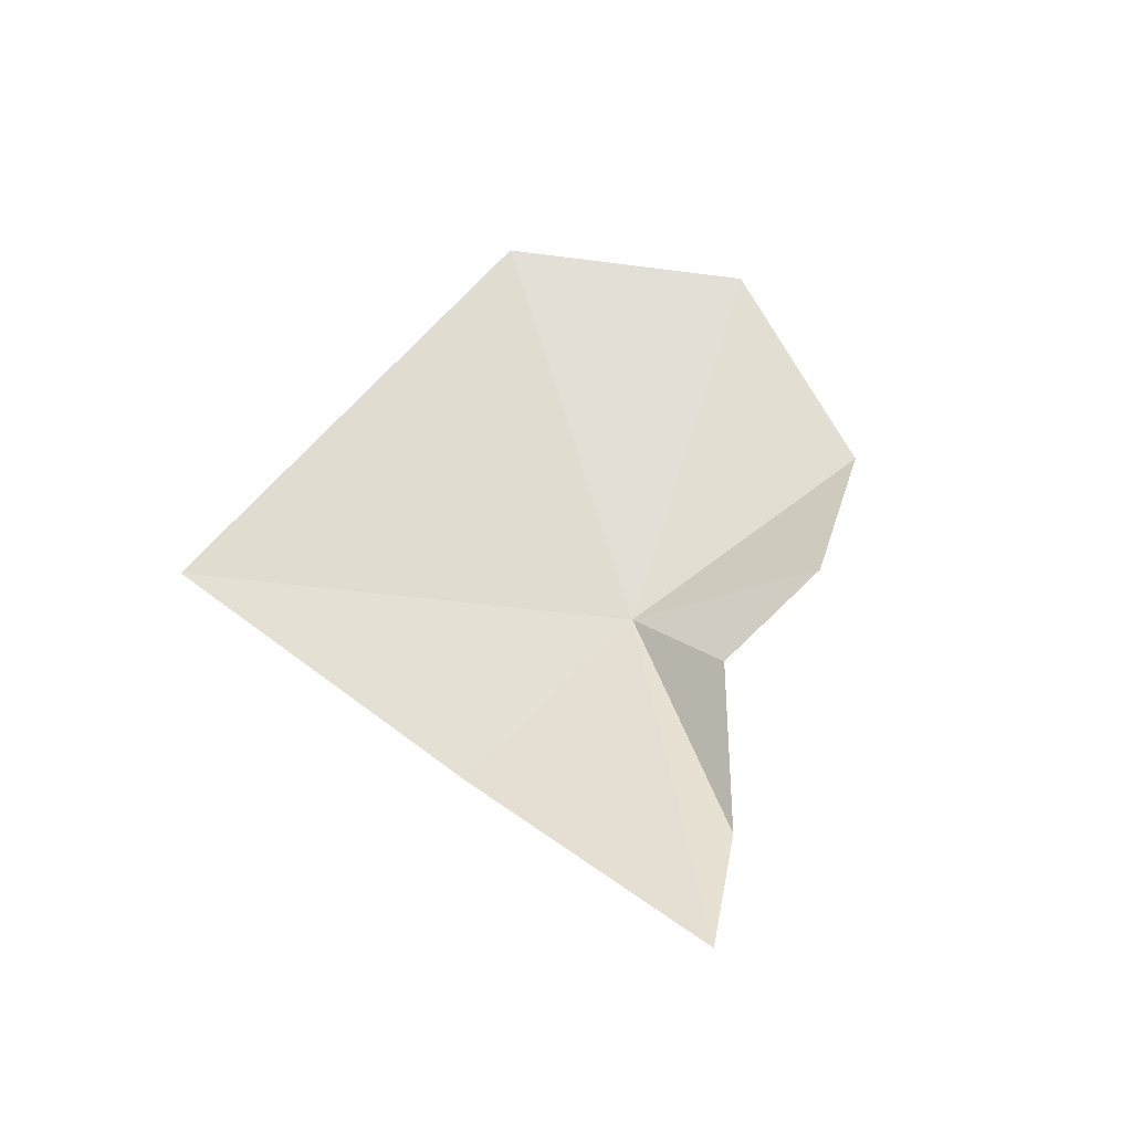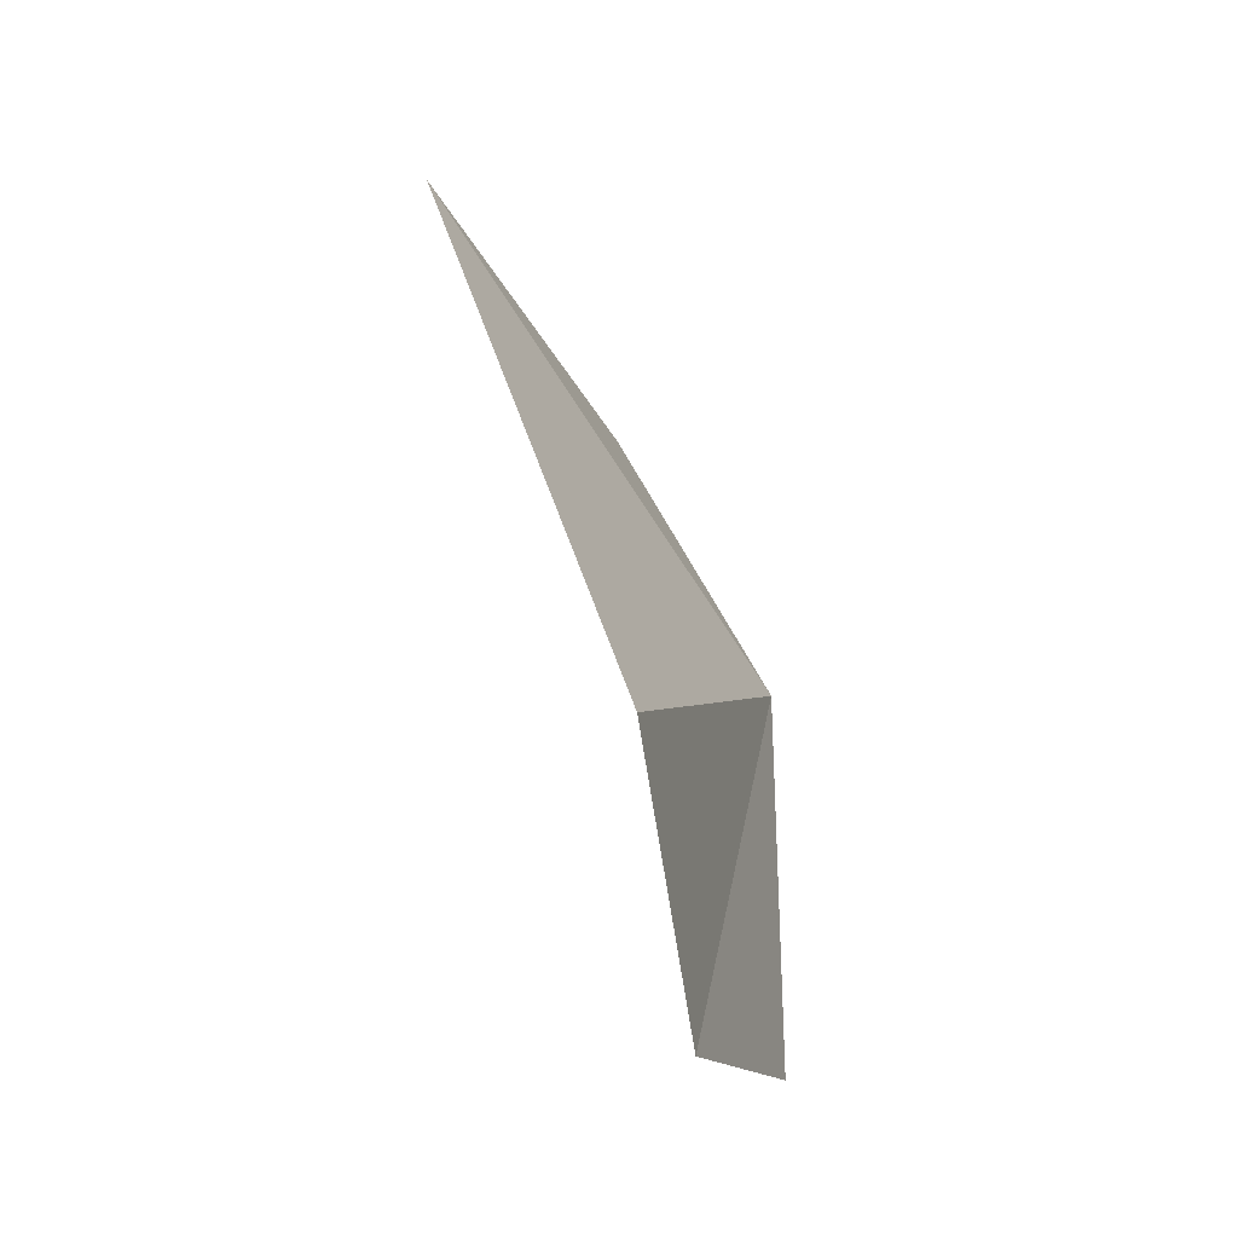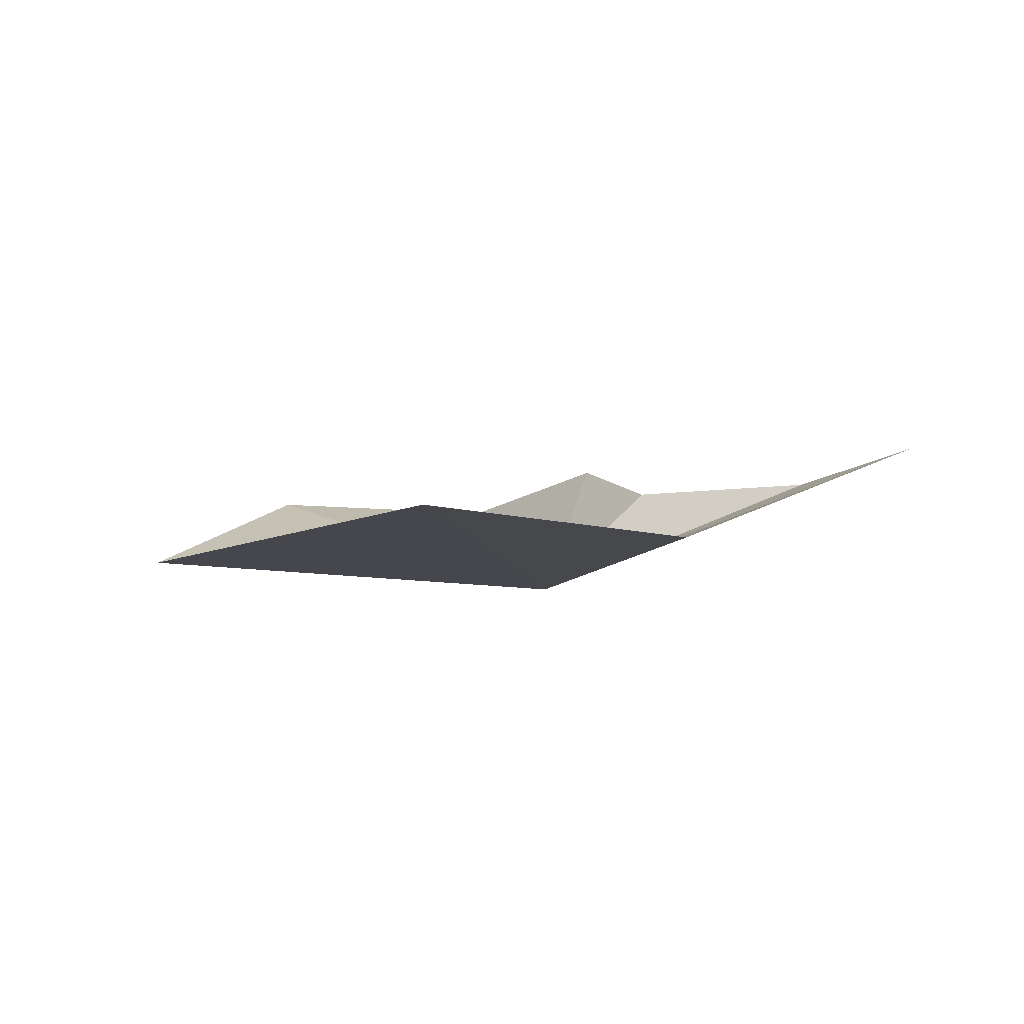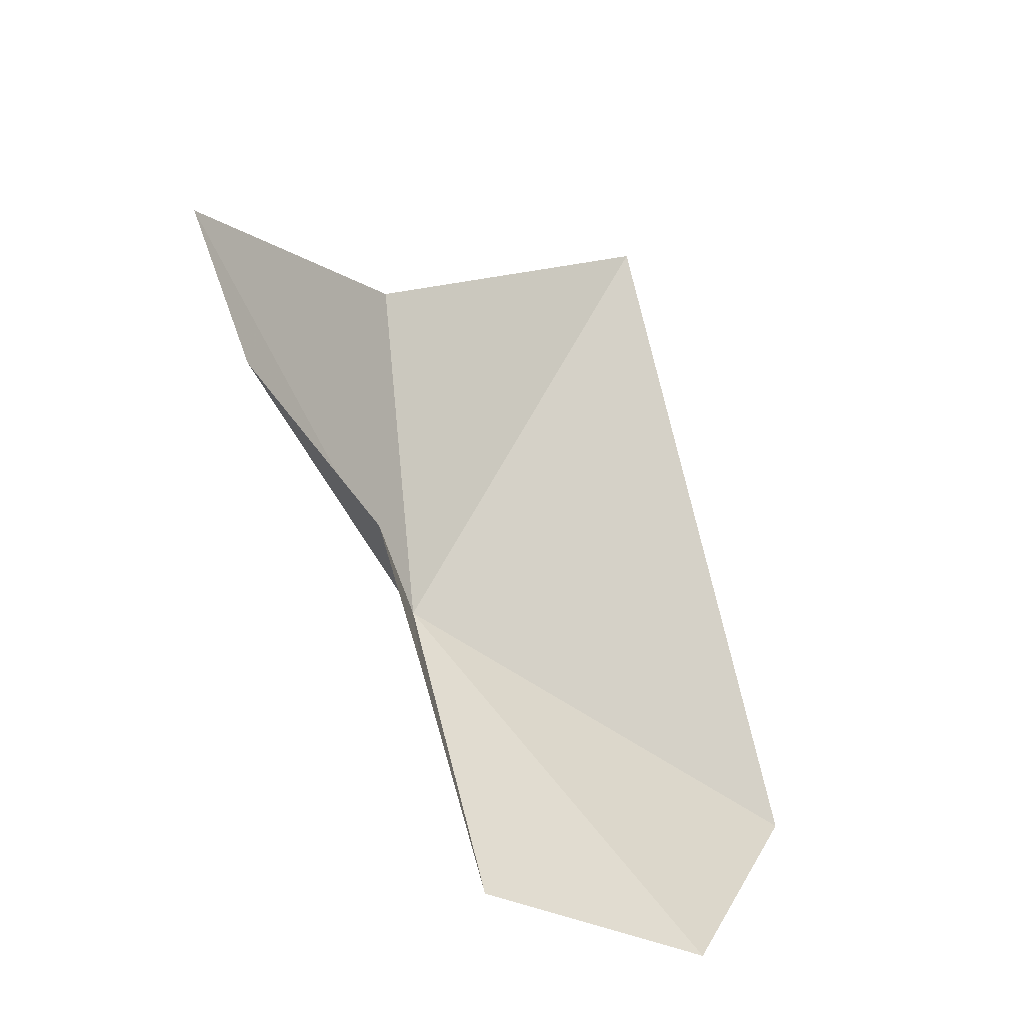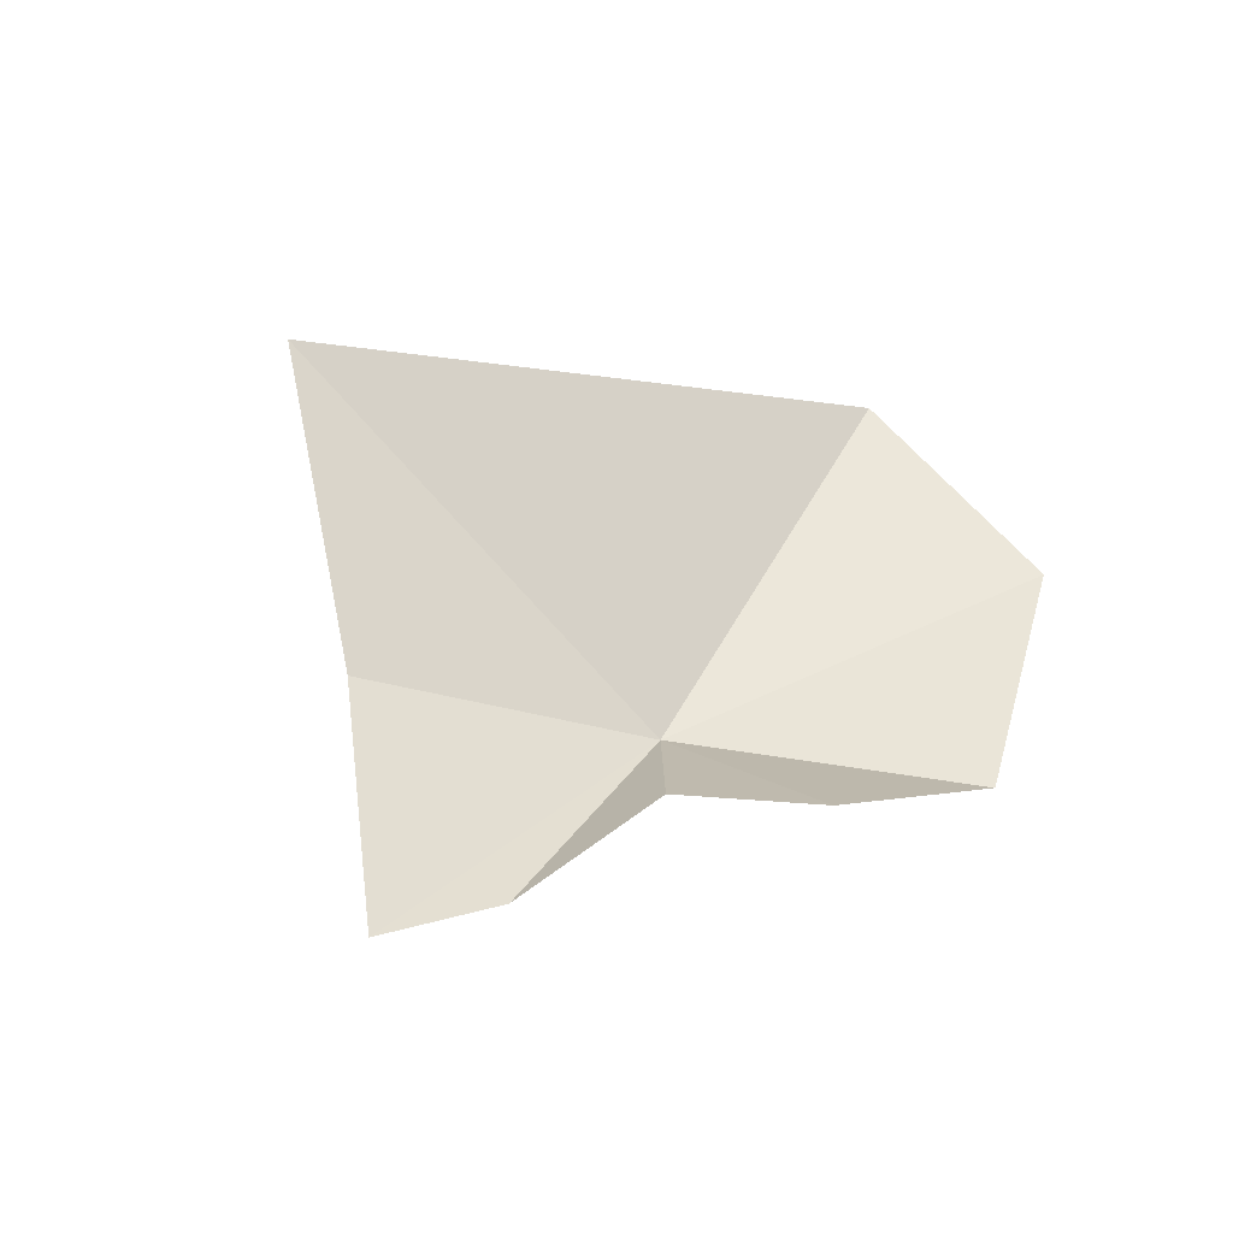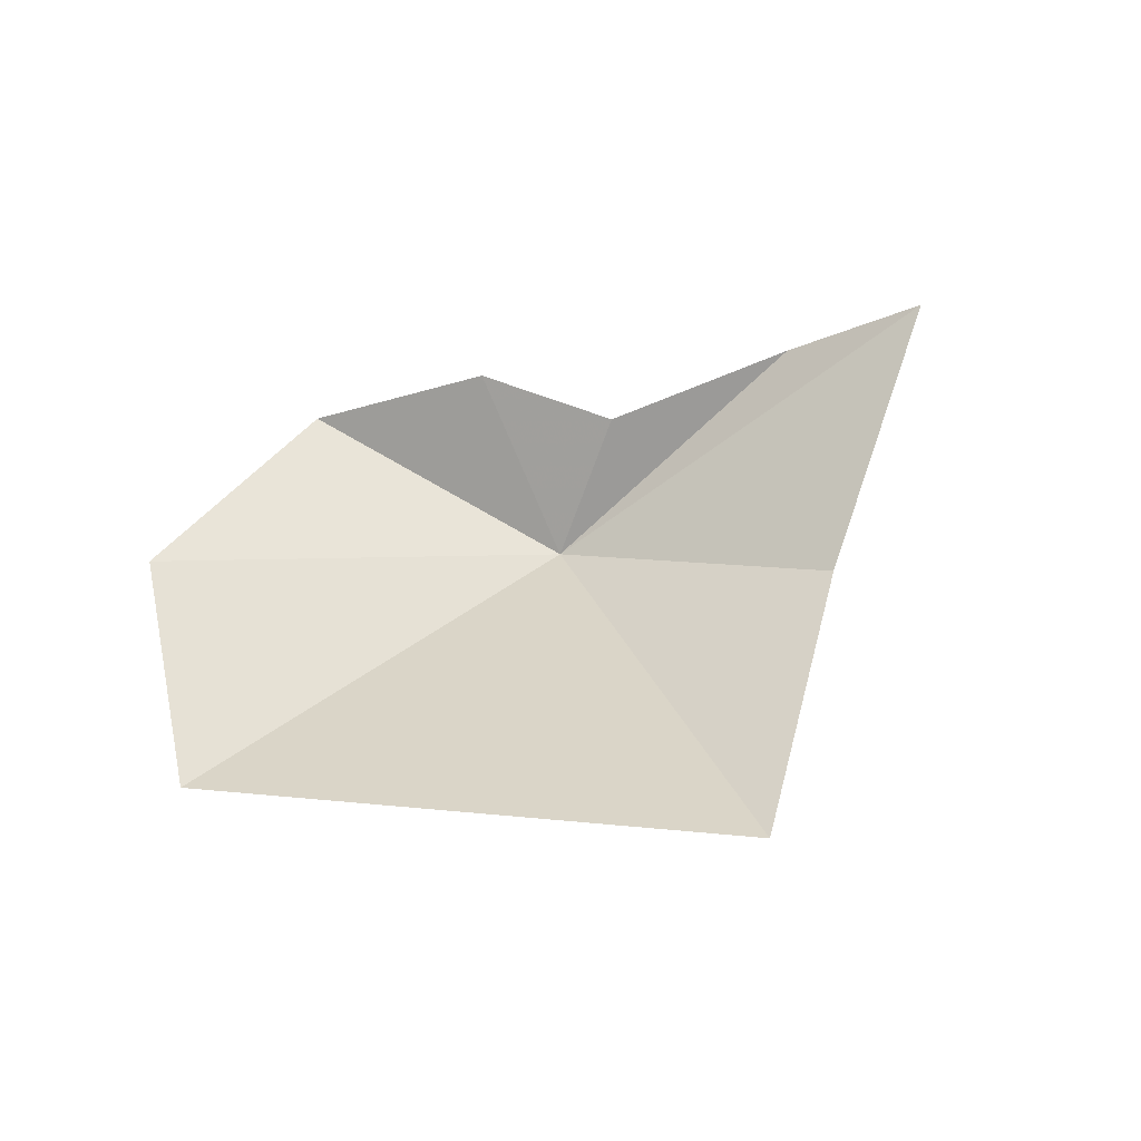
<metadata>
{"format":"obj","ext":"obj","renderer":"f3d","projection":"perspective","resolution":1024,"background":"white","views":[{"elev":67.3,"azim":71.8,"up":"+Y"},{"elev":-1.8,"azim":-76.7,"up":"+Z"},{"elev":22.2,"azim":6.0,"up":"+Y"},{"elev":-55.9,"azim":143.4,"up":"+Z"},{"elev":54.4,"azim":117.1,"up":"+Y"},{"elev":67.1,"azim":-35.7,"up":"+Y"}]}
</metadata>
<code>
v 2.085 -40.35 86.98
v -0.9808 -40.44 84.82
v 1.098 -40.62 84.4
v 3.006 -39.49 86.48
v 4.556 -39.12 86.99
v -1.897 -40.29 86.87
v 1.428 -37.99 90.64
v 3.495 -38.89 88.95
v 5.517 -38.5 87.54
v 2.381 -39.72 85.34
f 1 2 3
f 1 4 5
f 1 7 6
f 1 6 2
f 1 8 7
f 1 5 9
f 1 3 10
f 1 9 8
f 1 10 4

</code>
